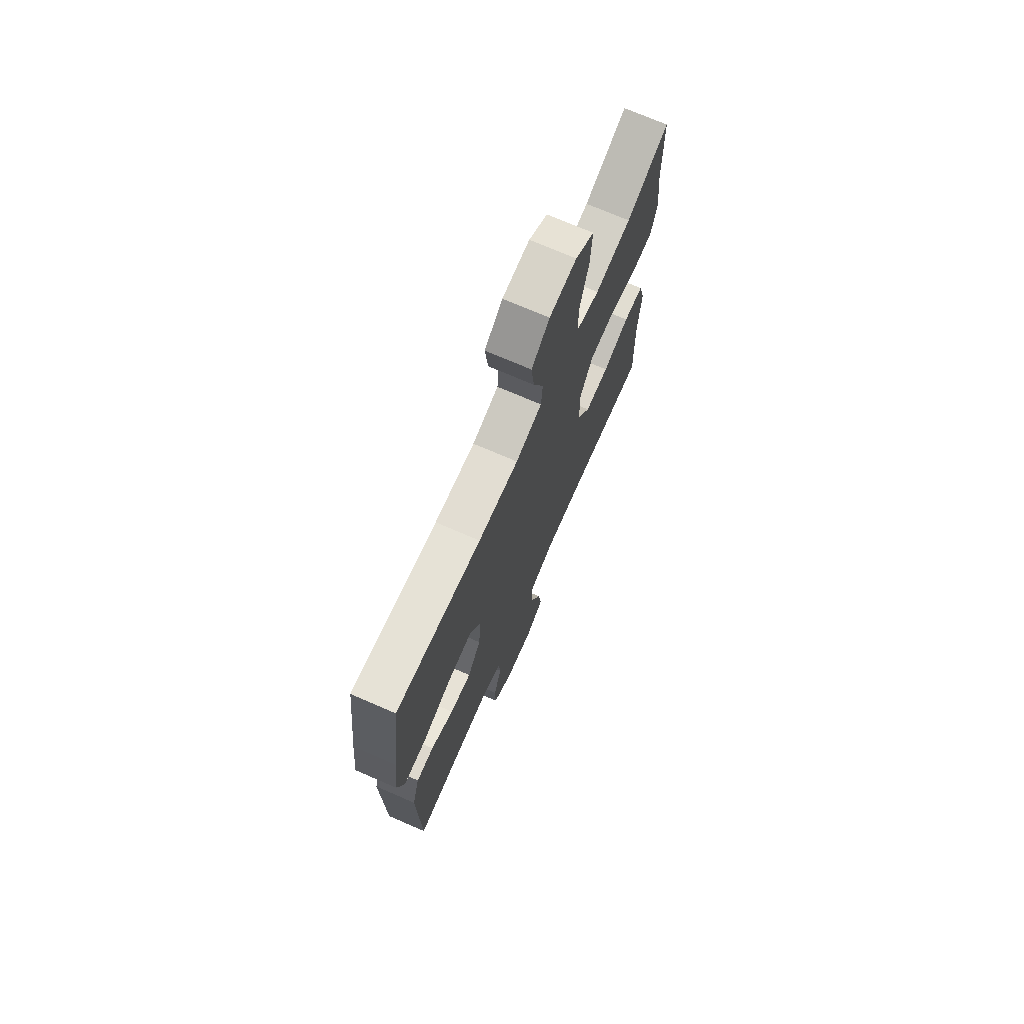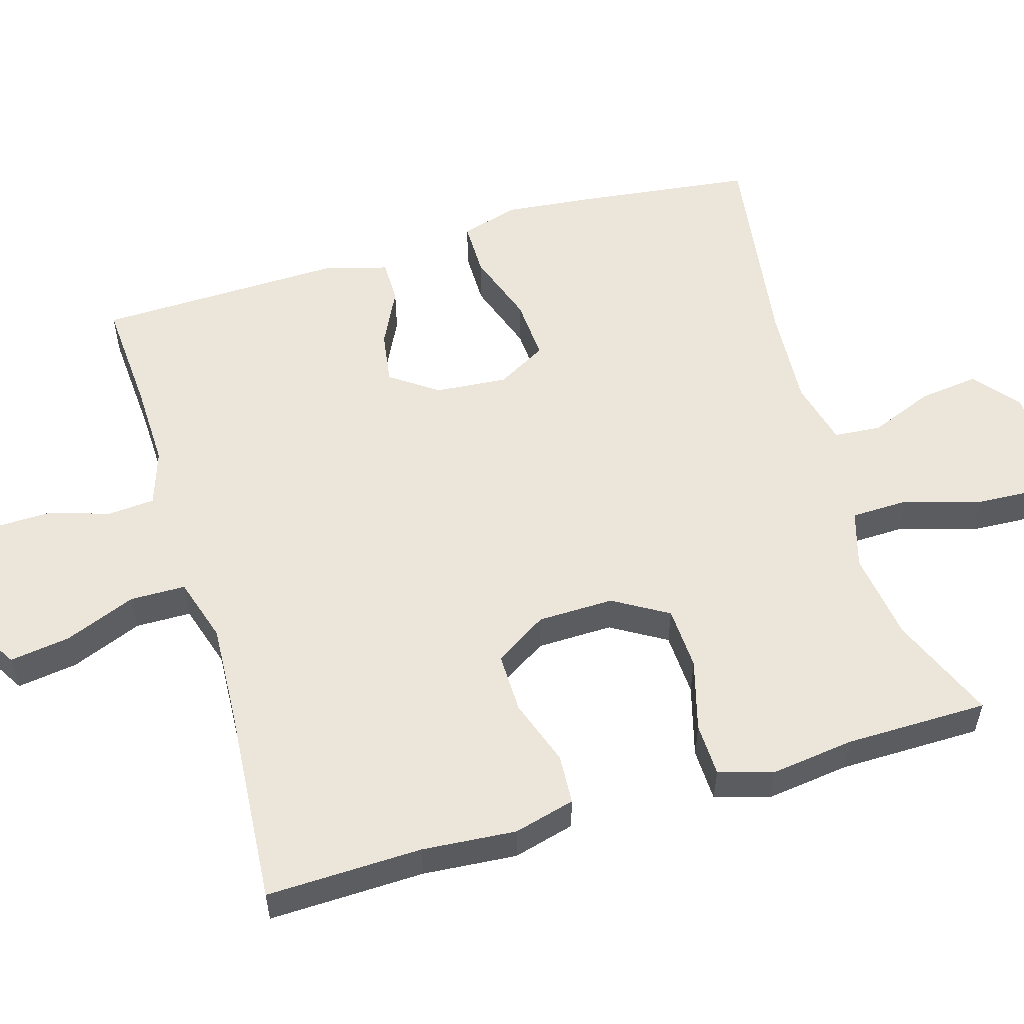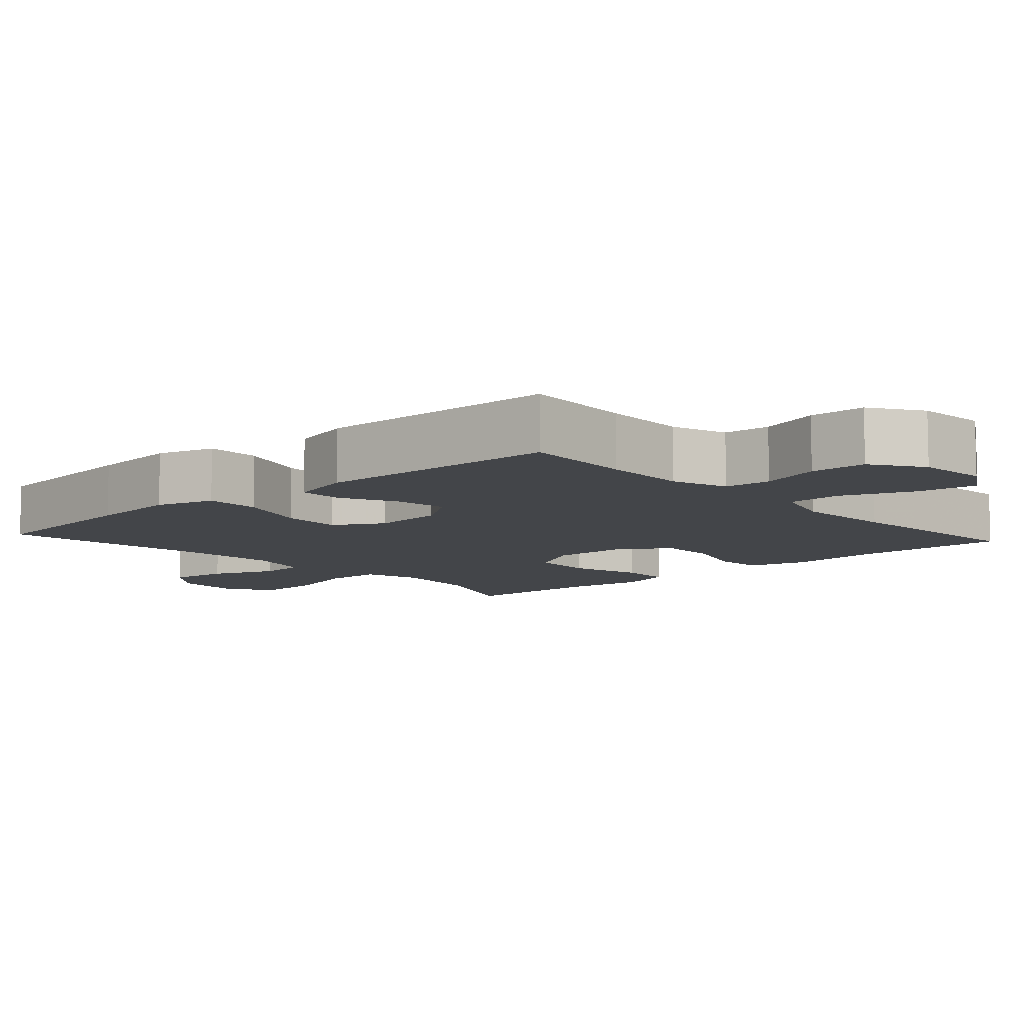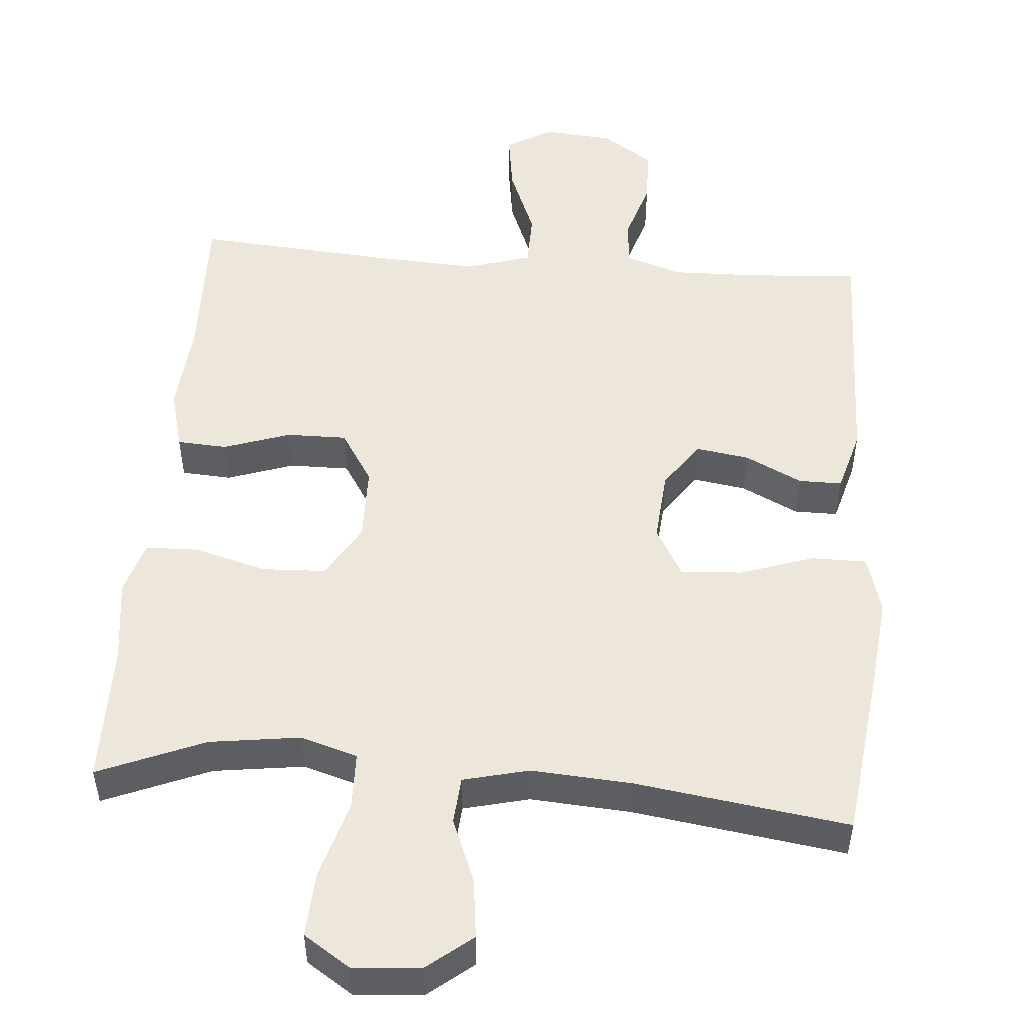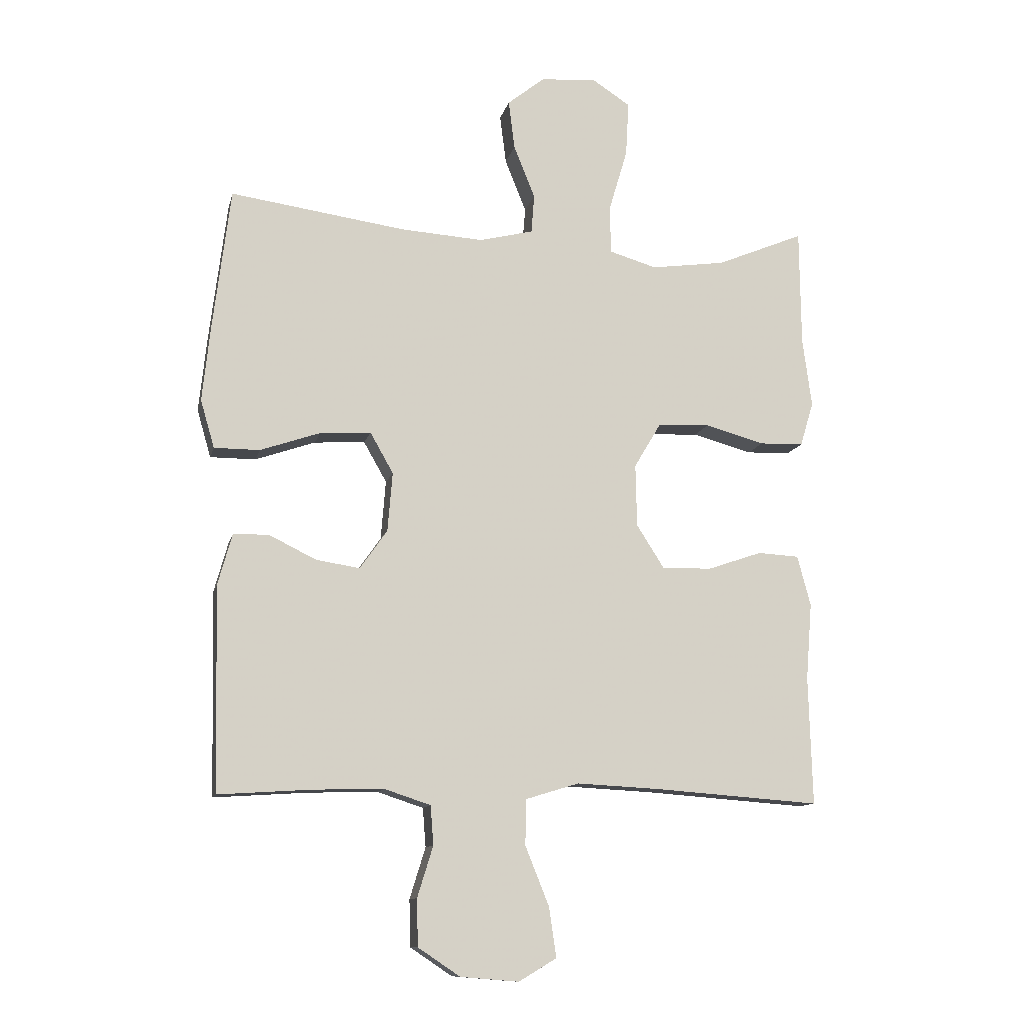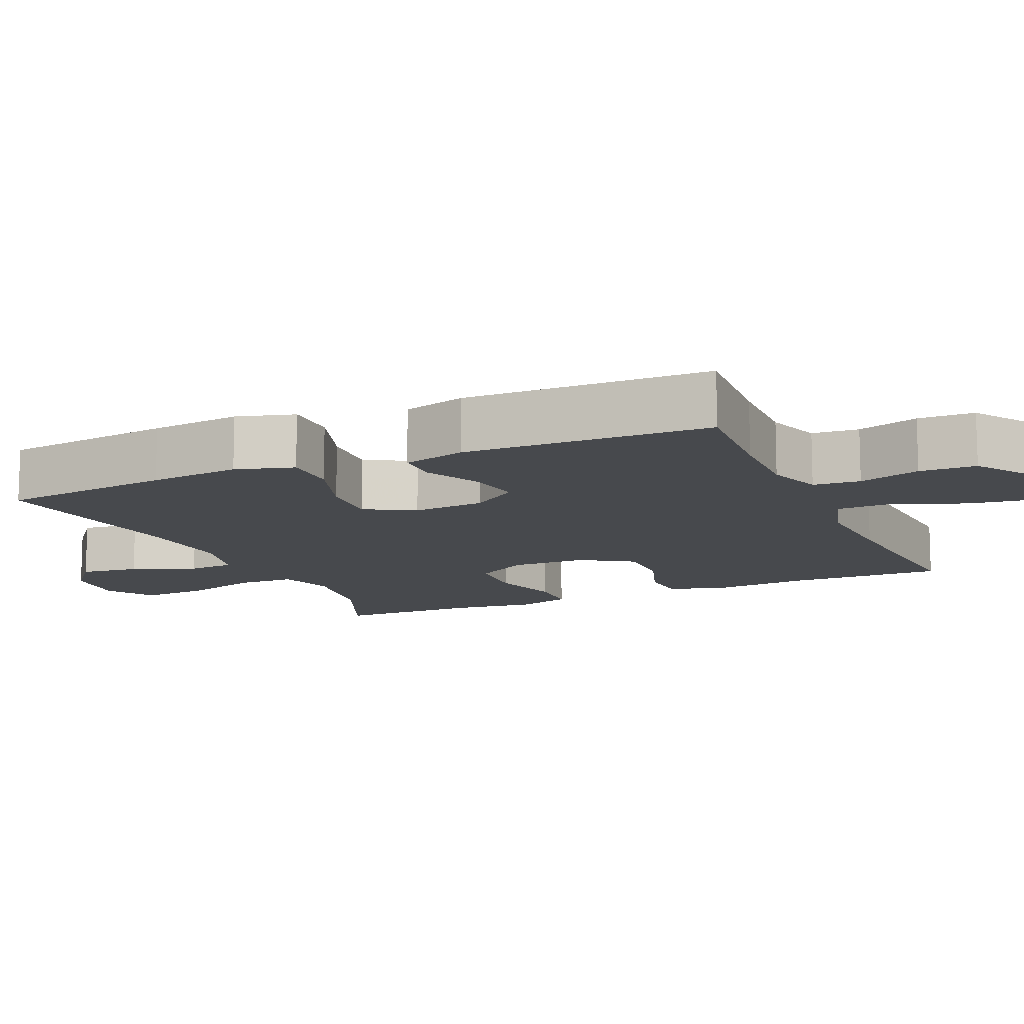
<metadata>
{"format":"obj","ext":"obj","renderer":"f3d","projection":"perspective","resolution":1024,"background":"white","views":[{"elev":72.2,"azim":113.5,"up":"+Z"},{"elev":55.1,"azim":-106.5,"up":"+Y"},{"elev":-8.8,"azim":132.1,"up":"+Y"},{"elev":50.8,"azim":4.7,"up":"+Y"},{"elev":-11.5,"azim":167.4,"up":"+Z"},{"elev":-12.2,"azim":113.9,"up":"+Y"}]}
</metadata>
<code>
v -0.5 0.07 0.5
v -0.356 0.07 0.44
v -0.234 0.07 0.423
v -0.156 0.07 0.446
v -0.154 0.07 0.524
v -0.185 0.07 0.629
v -0.19 0.07 0.719
v -0.127 0.07 0.76
v -0.035 0.07 0.753
v 0.026 0.07 0.704
v 0.016 0.07 0.623
v -0.019 0.07 0.536
v -0.014 0.07 0.472
v 0.075 0.07 0.45
v 0.211 0.07 0.459
v 0.5 0.07 0.5
v 0.529 0.07 0.265
v 0.542 0.07 0.141
v 0.519 0.07 0.062
v 0.444 0.07 0.062
v 0.345 0.07 0.096
v 0.261 0.07 0.101
v 0.223 0.07 0.034
v 0.231 0.07 -0.064
v 0.276 0.07 -0.128
v 0.348 0.07 -0.117
v 0.425 0.07 -0.079
v 0.484 0.07 -0.079
v 0.508 0.07 -0.165
v 0.5 0.07 -0.5
v 0.347 0.07 -0.49
v 0.231 0.07 -0.487
v 0.155 0.07 -0.512
v 0.15 0.07 -0.576
v 0.176 0.07 -0.66
v 0.174 0.07 -0.737
v 0.105 0.07 -0.783
v 0.009 0.07 -0.791
v -0.053 0.07 -0.754
v -0.041 0.07 -0.672
v -0.002 0.07 -0.575
v -0.003 0.07 -0.5
v -0.091 0.07 -0.473
v -0.228 0.07 -0.48
v -0.5 0.07 -0.5
v -0.494 0.07 -0.289
v -0.504 0.07 -0.162
v -0.482 0.07 -0.079
v -0.414 0.07 -0.075
v -0.324 0.07 -0.106
v -0.242 0.07 -0.107
v -0.197 0.07 -0.036
v -0.195 0.07 0.067
v -0.239 0.07 0.141
v -0.325 0.07 0.145
v -0.423 0.07 0.118
v -0.495 0.07 0.12
v -0.517 0.07 0.193
v -0.502 0.07 0.307
v -0.5 0 0.5
v -0.356 0 0.44
v -0.234 0 0.423
v -0.156 0 0.446
v -0.154 0 0.524
v -0.185 0 0.629
v -0.19 0 0.719
v -0.127 0 0.76
v -0.035 0 0.753
v 0.026 0 0.704
v 0.016 0 0.623
v -0.019 0 0.536
v -0.014 0 0.472
v 0.075 0 0.45
v 0.211 0 0.459
v 0.5 0 0.5
v 0.529 0 0.265
v 0.542 0 0.141
v 0.519 0 0.062
v 0.444 0 0.062
v 0.345 0 0.096
v 0.261 0 0.101
v 0.223 0 0.034
v 0.231 0 -0.064
v 0.276 0 -0.128
v 0.348 0 -0.117
v 0.425 0 -0.079
v 0.484 0 -0.079
v 0.508 0 -0.165
v 0.5 0 -0.5
v 0.347 0 -0.49
v 0.231 0 -0.487
v 0.155 0 -0.512
v 0.15 0 -0.576
v 0.176 0 -0.66
v 0.174 0 -0.737
v 0.105 0 -0.783
v 0.009 0 -0.791
v -0.053 0 -0.754
v -0.041 0 -0.672
v -0.002 0 -0.575
v -0.003 0 -0.5
v -0.091 0 -0.473
v -0.228 0 -0.48
v -0.5 0 -0.5
v -0.494 0 -0.289
v -0.504 0 -0.162
v -0.482 0 -0.079
v -0.414 0 -0.075
v -0.324 0 -0.106
v -0.242 0 -0.107
v -0.197 0 -0.036
v -0.195 0 0.067
v -0.239 0 0.141
v -0.325 0 0.145
v -0.423 0 0.118
v -0.495 0 0.12
v -0.517 0 0.193
v -0.502 0 0.307
f 57 58 59
f 56 57 59
f 55 56 59
f 59 1 2
f 55 59 2
f 54 55 2
f 53 54 2 3
f 48 49 50
f 47 48 50
f 46 47 50
f 46 50 51
f 45 46 51
f 44 45 51
f 43 44 51 52
f 39 40 41
f 38 39 41
f 37 38 41
f 36 37 41
f 35 36 41
f 34 35 41
f 33 34 41 42
f 43 52 53
f 42 43 53
f 33 42 53
f 32 33 53
f 29 30 31
f 28 29 31
f 27 28 31
f 26 27 31
f 19 20 21
f 18 19 21
f 17 18 21
f 16 17 21
f 15 16 21
f 14 15 21 22
f 13 14 22 23
f 10 11 12
f 9 10 12
f 8 9 12
f 7 8 12
f 6 7 12
f 5 6 12
f 4 5 12 13
f 13 23 24
f 4 13 24
f 3 4 24
f 25 26 31 32
f 25 32 53
f 24 25 53
f 3 24 53
f 118 117 116
f 118 116 115
f 118 115 114
f 61 60 118
f 61 118 114
f 61 114 113
f 62 61 113 112
f 109 108 107
f 109 107 106
f 109 106 105
f 110 109 105
f 110 105 104
f 110 104 103
f 111 110 103 102
f 100 99 98
f 100 98 97
f 100 97 96
f 100 96 95
f 100 95 94
f 100 94 93
f 101 100 93 92
f 112 111 102
f 112 102 101
f 112 101 92
f 112 92 91
f 90 89 88
f 90 88 87
f 90 87 86
f 90 86 85
f 80 79 78
f 80 78 77
f 80 77 76
f 80 76 75
f 80 75 74
f 81 80 74 73
f 82 81 73 72
f 71 70 69
f 71 69 68
f 71 68 67
f 71 67 66
f 71 66 65
f 71 65 64
f 72 71 64 63
f 83 82 72
f 83 72 63
f 83 63 62
f 91 90 85 84
f 112 91 84
f 112 84 83
f 112 83 62
f 1 60 61 2
f 2 61 62 3
f 3 62 63 4
f 4 63 64 5
f 5 64 65 6
f 6 65 66 7
f 7 66 67 8
f 8 67 68 9
f 9 68 69 10
f 10 69 70 11
f 11 70 71 12
f 12 71 72 13
f 13 72 73 14
f 14 73 74 15
f 15 74 75 16
f 16 75 76 17
f 17 76 77 18
f 18 77 78 19
f 19 78 79 20
f 20 79 80 21
f 21 80 81 22
f 22 81 82 23
f 23 82 83 24
f 24 83 84 25
f 25 84 85 26
f 26 85 86 27
f 27 86 87 28
f 28 87 88 29
f 29 88 89 30
f 30 89 90 31
f 31 90 91 32
f 32 91 92 33
f 33 92 93 34
f 34 93 94 35
f 35 94 95 36
f 36 95 96 37
f 37 96 97 38
f 38 97 98 39
f 39 98 99 40
f 40 99 100 41
f 41 100 101 42
f 42 101 102 43
f 43 102 103 44
f 44 103 104 45
f 45 104 105 46
f 46 105 106 47
f 47 106 107 48
f 48 107 108 49
f 49 108 109 50
f 50 109 110 51
f 51 110 111 52
f 52 111 112 53
f 53 112 113 54
f 54 113 114 55
f 55 114 115 56
f 56 115 116 57
f 57 116 117 58
f 58 117 118 59
f 59 118 60 1

</code>
